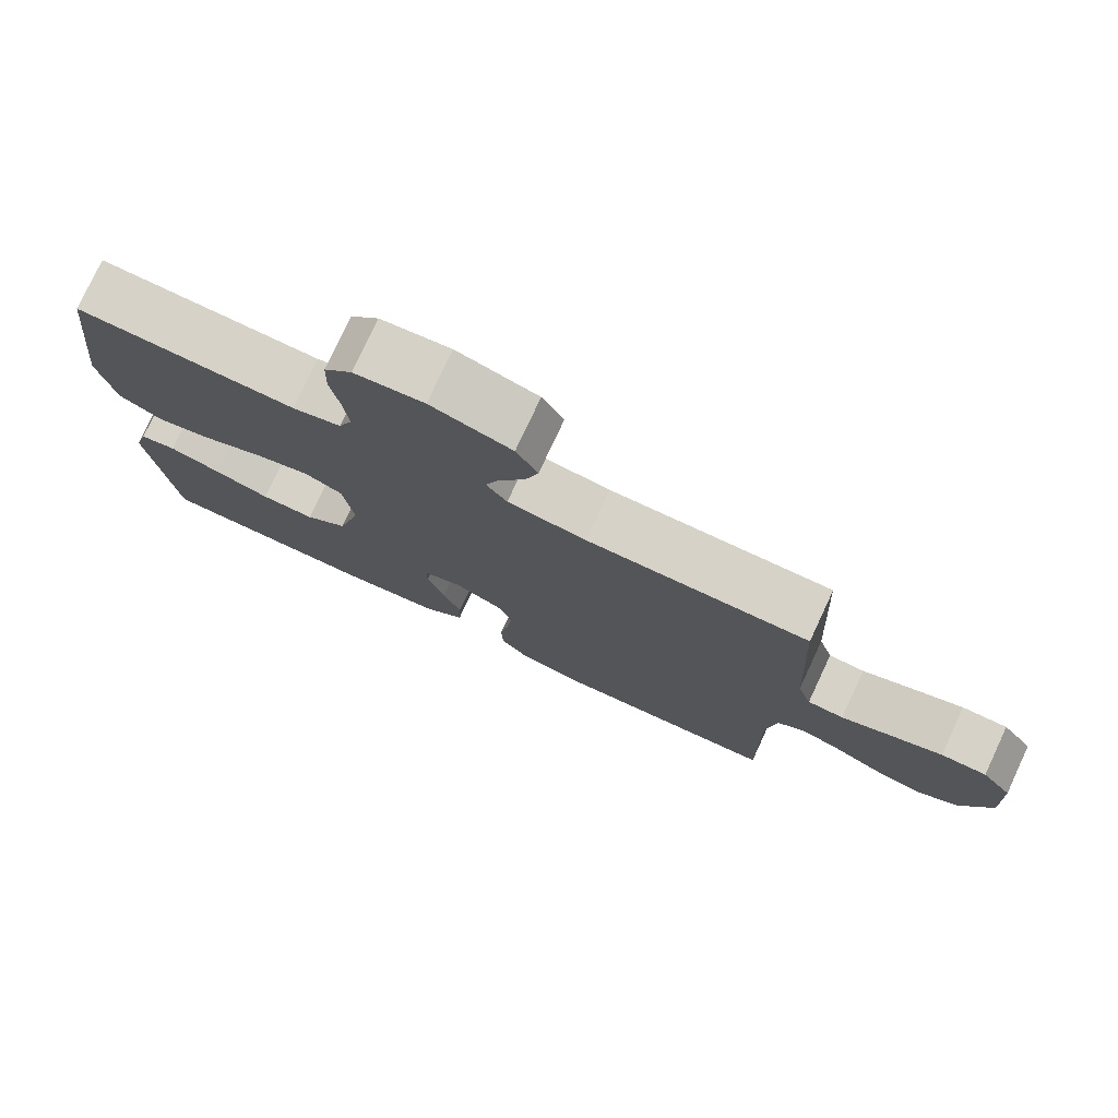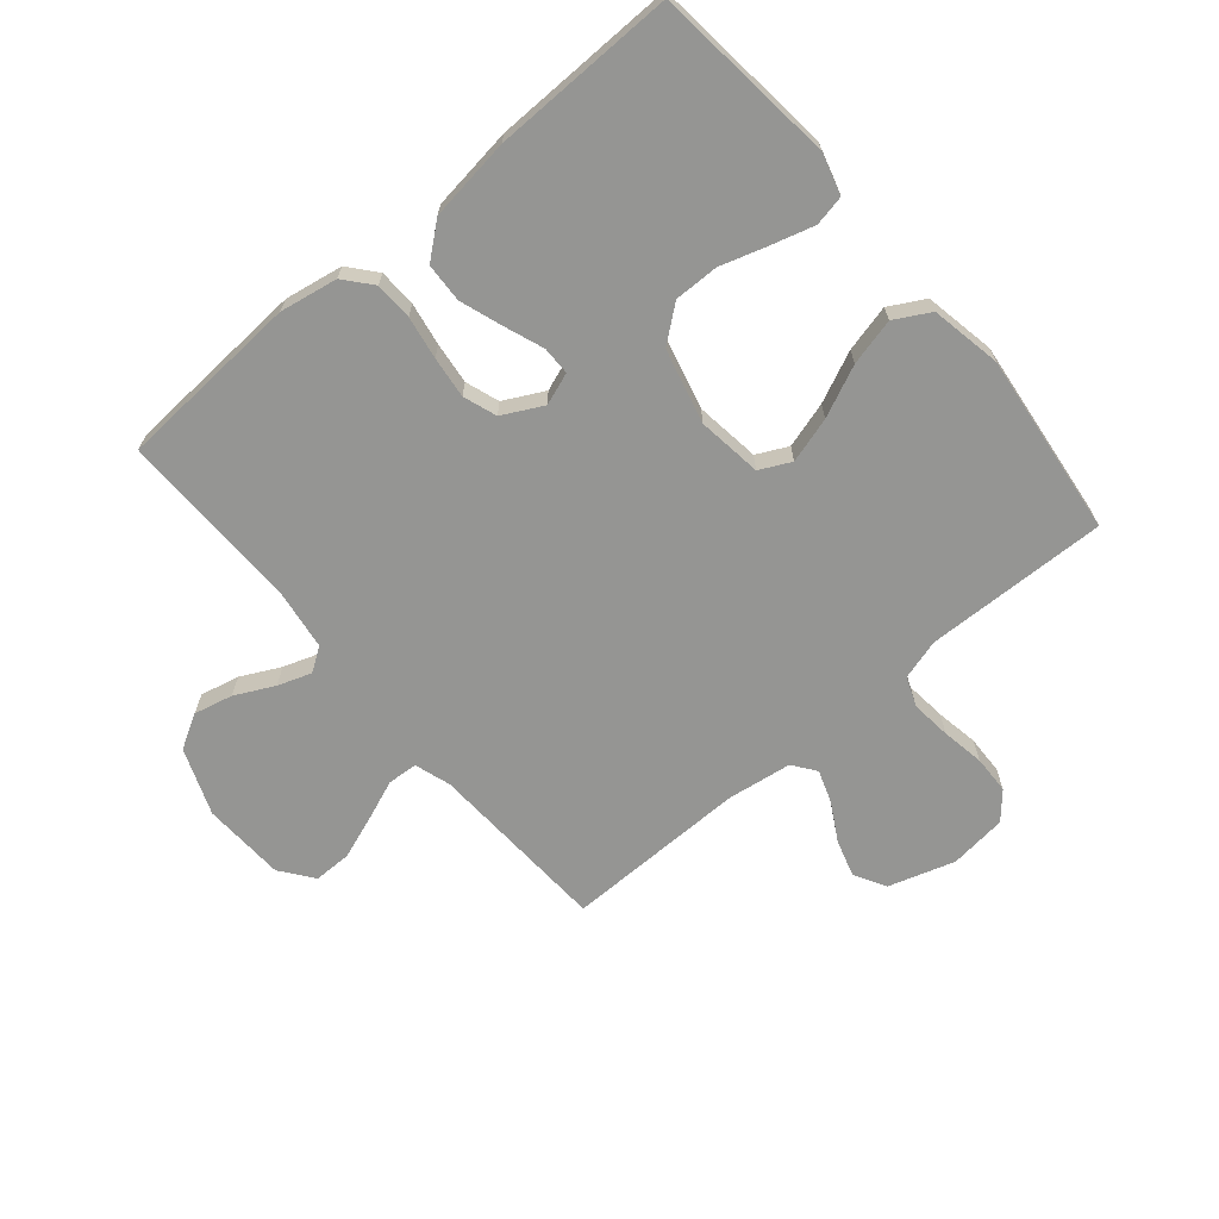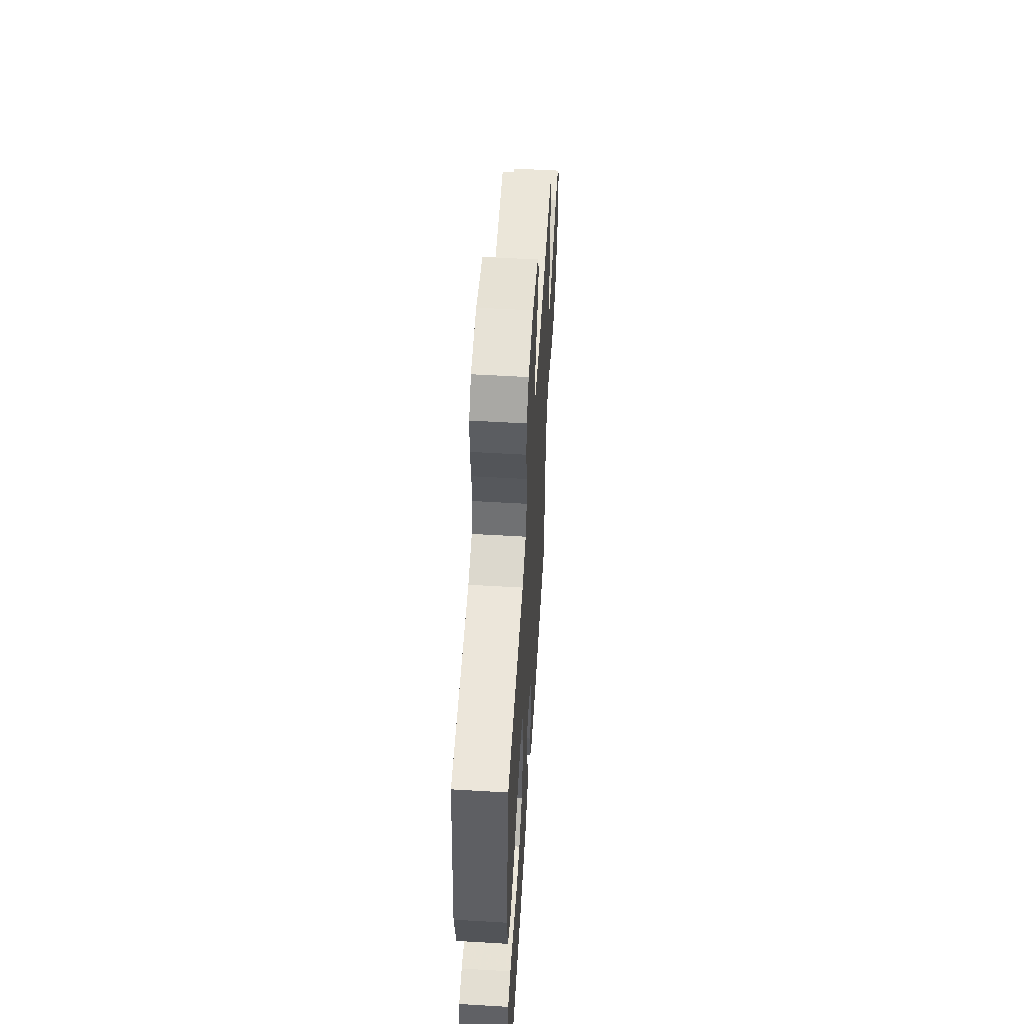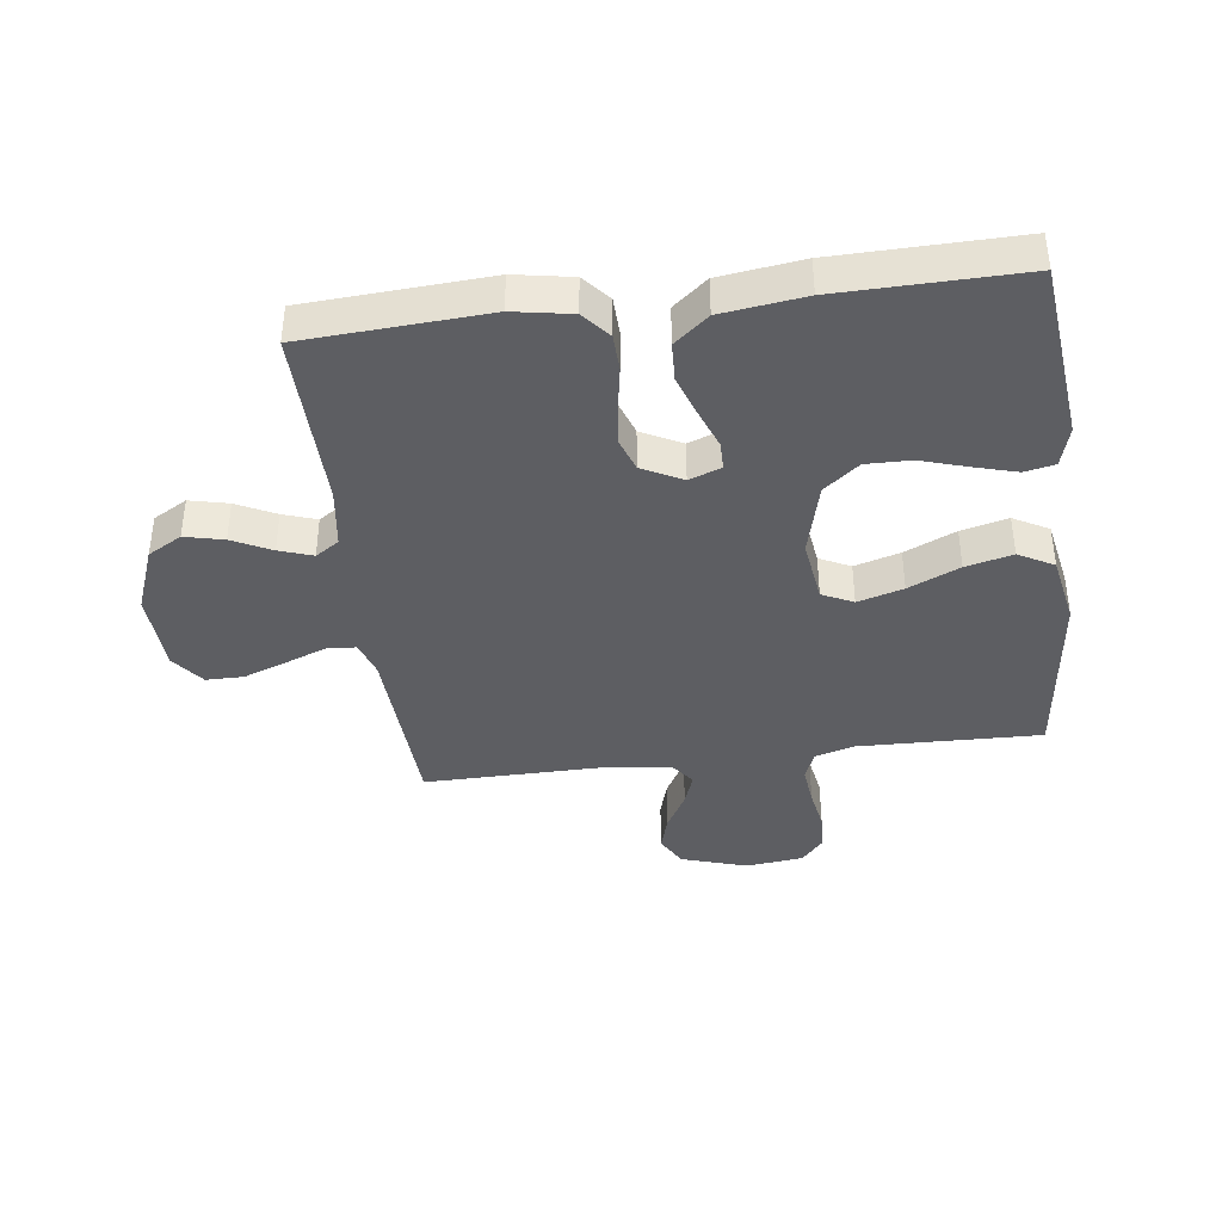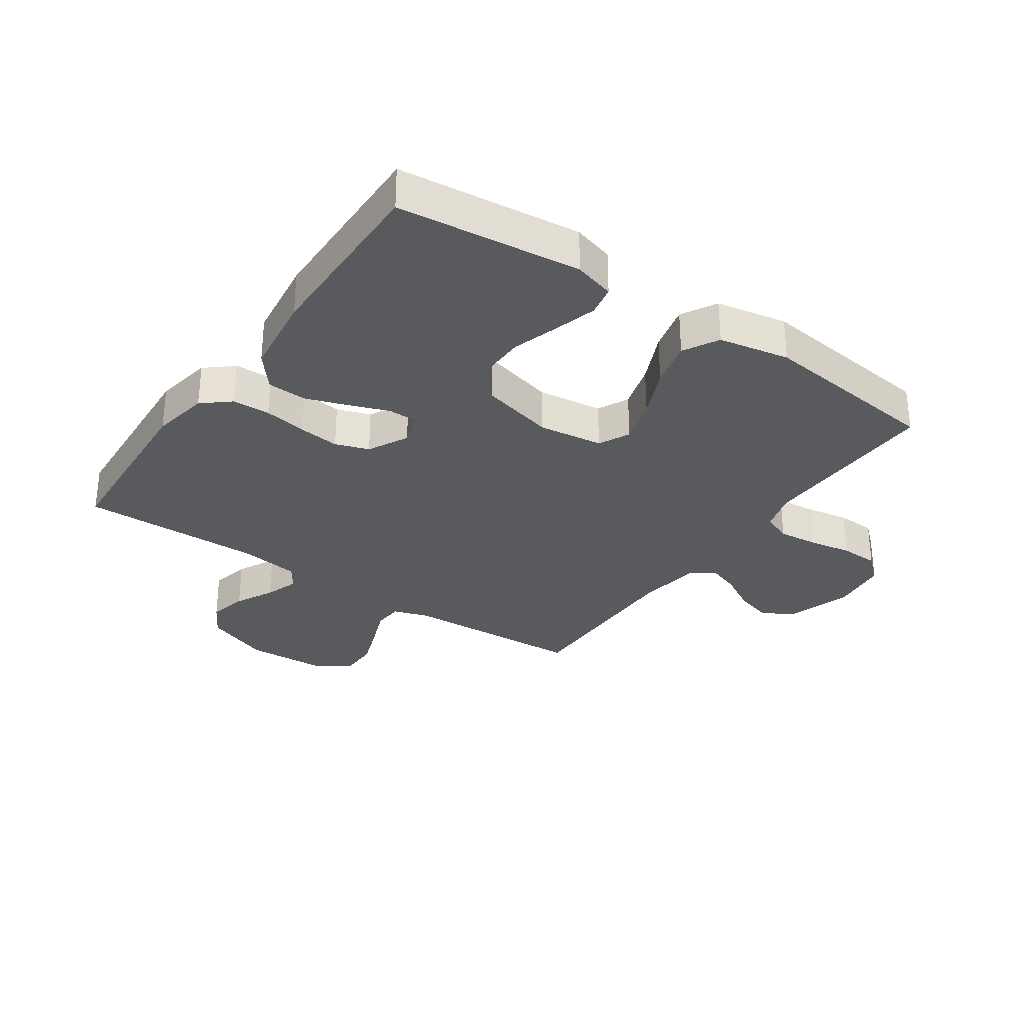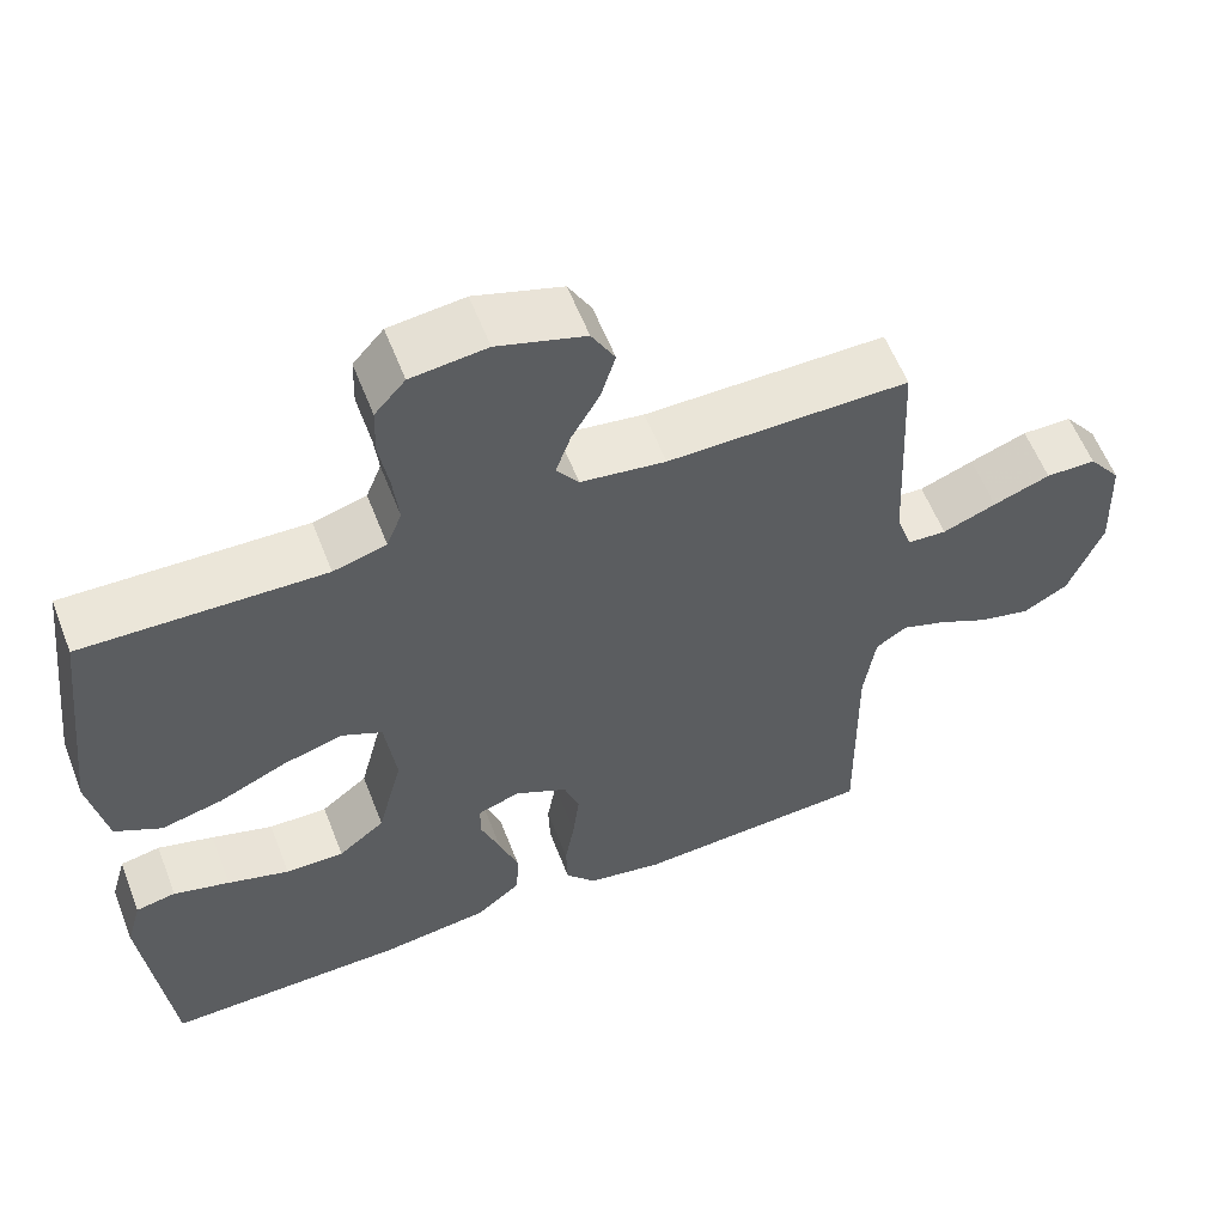
<metadata>
{"format":"obj","ext":"obj","renderer":"f3d","projection":"perspective","resolution":1024,"background":"white","views":[{"elev":77.5,"azim":25.0,"up":"+Z"},{"elev":-67.3,"azim":-139.8,"up":"+Y"},{"elev":56.1,"azim":-86.5,"up":"+Z"},{"elev":-39.4,"azim":-172.6,"up":"+Y"},{"elev":-30.8,"azim":-124.6,"up":"+Y"},{"elev":58.5,"azim":-21.2,"up":"+Z"}]}
</metadata>
<code>
v 0.5 0.07 -0.5
v 0.2 0.07 -0.518
v 0.105 0.07 -0.501
v 0.067 0.07 -0.456
v 0.065 0.07 -0.394
v 0.077 0.07 -0.324
v 0.085 0.07 -0.256
v 0.066 0.07 -0.201
v 0 0.07 -0.167
v -0.053 0.07 -0.186
v -0.053 0.07 -0.233
v -0.029 0.07 -0.297
v -0.005 0.07 -0.367
v -0.008 0.07 -0.431
v -0.064 0.07 -0.477
v -0.2 0.07 -0.495
v -0.5 0.07 -0.5
v -0.532 0.07 -0.2
v -0.513 0.07 -0.133
v -0.463 0.07 -0.123
v -0.393 0.07 -0.143
v -0.316 0.07 -0.167
v -0.243 0.07 -0.168
v -0.185 0.07 -0.122
v -0.154 0.07 0
v -0.168 0.07 0.106
v -0.219 0.07 0.131
v -0.294 0.07 0.109
v -0.378 0.07 0.071
v -0.455 0.07 0.052
v -0.513 0.07 0.084
v -0.535 0.07 0.2
v -0.5 0.07 0.5
v -0.2 0.07 0.492
v -0.134 0.07 0.511
v -0.115 0.07 0.559
v -0.122 0.07 0.625
v -0.134 0.07 0.695
v -0.132 0.07 0.758
v -0.094 0.07 0.801
v 0 0.07 0.812
v 0.109 0.07 0.778
v 0.138 0.07 0.726
v 0.12 0.07 0.666
v 0.085 0.07 0.604
v 0.066 0.07 0.55
v 0.094 0.07 0.512
v 0.2 0.07 0.497
v 0.5 0.07 0.5
v 0.515 0.07 0.2
v 0.534 0.07 0.141
v 0.583 0.07 0.138
v 0.65 0.07 0.164
v 0.721 0.07 0.19
v 0.783 0.07 0.19
v 0.824 0.07 0.136
v 0.83 0.07 0
v 0.788 0.07 -0.109
v 0.732 0.07 -0.141
v 0.668 0.07 -0.126
v 0.604 0.07 -0.094
v 0.549 0.07 -0.075
v 0.51 0.07 -0.101
v 0.496 0.07 -0.2
v 0.5 0 -0.5
v 0.2 0 -0.518
v 0.105 0 -0.501
v 0.067 0 -0.456
v 0.065 0 -0.394
v 0.077 0 -0.324
v 0.085 0 -0.256
v 0.066 0 -0.201
v 0 0 -0.167
v -0.053 0 -0.186
v -0.053 0 -0.233
v -0.029 0 -0.297
v -0.005 0 -0.367
v -0.008 0 -0.431
v -0.064 0 -0.477
v -0.2 0 -0.495
v -0.5 0 -0.5
v -0.532 0 -0.2
v -0.513 0 -0.133
v -0.463 0 -0.123
v -0.393 0 -0.143
v -0.316 0 -0.167
v -0.243 0 -0.168
v -0.185 0 -0.122
v -0.154 0 0
v -0.168 0 0.106
v -0.219 0 0.131
v -0.294 0 0.109
v -0.378 0 0.071
v -0.455 0 0.052
v -0.513 0 0.084
v -0.535 0 0.2
v -0.5 0 0.5
v -0.2 0 0.492
v -0.134 0 0.511
v -0.115 0 0.559
v -0.122 0 0.625
v -0.134 0 0.695
v -0.132 0 0.758
v -0.094 0 0.801
v 0 0 0.812
v 0.109 0 0.778
v 0.138 0 0.726
v 0.12 0 0.666
v 0.085 0 0.604
v 0.066 0 0.55
v 0.094 0 0.512
v 0.2 0 0.497
v 0.5 0 0.5
v 0.515 0 0.2
v 0.534 0 0.141
v 0.583 0 0.138
v 0.65 0 0.164
v 0.721 0 0.19
v 0.783 0 0.19
v 0.824 0 0.136
v 0.83 0 0
v 0.788 0 -0.109
v 0.732 0 -0.141
v 0.668 0 -0.126
v 0.604 0 -0.094
v 0.549 0 -0.075
v 0.51 0 -0.101
v 0.496 0 -0.2
f 58 59 60 61
f 58 61 62
f 57 58 62
f 56 57 62
f 55 56 62 63
f 52 53 54 55
f 48 49 50
f 47 48 50 51
f 42 43 44 45
f 42 45 46
f 41 42 46
f 40 41 46
f 37 38 39 40
f 36 37 40 46
f 35 36 46 47
f 31 32 33 34
f 28 29 30 31
f 27 28 31 34
f 26 27 34 35
f 19 20 21 22
f 17 18 19 22
f 17 22 23
f 16 17 23 24
f 11 12 13 14
f 11 14 15 16
f 3 4 5 6
f 3 6 7
f 64 1 2 3
f 63 64 3 7
f 52 55 63 7
f 26 35 47 51
f 25 26 51 52
f 10 11 16 24
f 9 10 24 25
f 8 9 25 52
f 7 8 52
f 125 124 123 122
f 126 125 122
f 126 122 121
f 126 121 120
f 127 126 120 119
f 119 118 117 116
f 114 113 112
f 115 114 112 111
f 109 108 107 106
f 110 109 106
f 110 106 105
f 110 105 104
f 104 103 102 101
f 110 104 101 100
f 111 110 100 99
f 98 97 96 95
f 95 94 93 92
f 98 95 92 91
f 99 98 91 90
f 86 85 84 83
f 86 83 82 81
f 87 86 81
f 88 87 81 80
f 78 77 76 75
f 80 79 78 75
f 70 69 68 67
f 71 70 67
f 67 66 65 128
f 71 67 128 127
f 71 127 119 116
f 115 111 99 90
f 116 115 90 89
f 88 80 75 74
f 89 88 74 73
f 116 89 73 72
f 116 72 71
f 1 65 66 2
f 2 66 67 3
f 3 67 68 4
f 4 68 69 5
f 5 69 70 6
f 6 70 71 7
f 7 71 72 8
f 8 72 73 9
f 9 73 74 10
f 10 74 75 11
f 11 75 76 12
f 12 76 77 13
f 13 77 78 14
f 14 78 79 15
f 15 79 80 16
f 16 80 81 17
f 17 81 82 18
f 18 82 83 19
f 19 83 84 20
f 20 84 85 21
f 21 85 86 22
f 22 86 87 23
f 23 87 88 24
f 24 88 89 25
f 25 89 90 26
f 26 90 91 27
f 27 91 92 28
f 28 92 93 29
f 29 93 94 30
f 30 94 95 31
f 31 95 96 32
f 32 96 97 33
f 33 97 98 34
f 34 98 99 35
f 35 99 100 36
f 36 100 101 37
f 37 101 102 38
f 38 102 103 39
f 39 103 104 40
f 40 104 105 41
f 41 105 106 42
f 42 106 107 43
f 43 107 108 44
f 44 108 109 45
f 45 109 110 46
f 46 110 111 47
f 47 111 112 48
f 48 112 113 49
f 49 113 114 50
f 50 114 115 51
f 51 115 116 52
f 52 116 117 53
f 53 117 118 54
f 54 118 119 55
f 55 119 120 56
f 56 120 121 57
f 57 121 122 58
f 58 122 123 59
f 59 123 124 60
f 60 124 125 61
f 61 125 126 62
f 62 126 127 63
f 63 127 128 64
f 64 128 65 1

</code>
